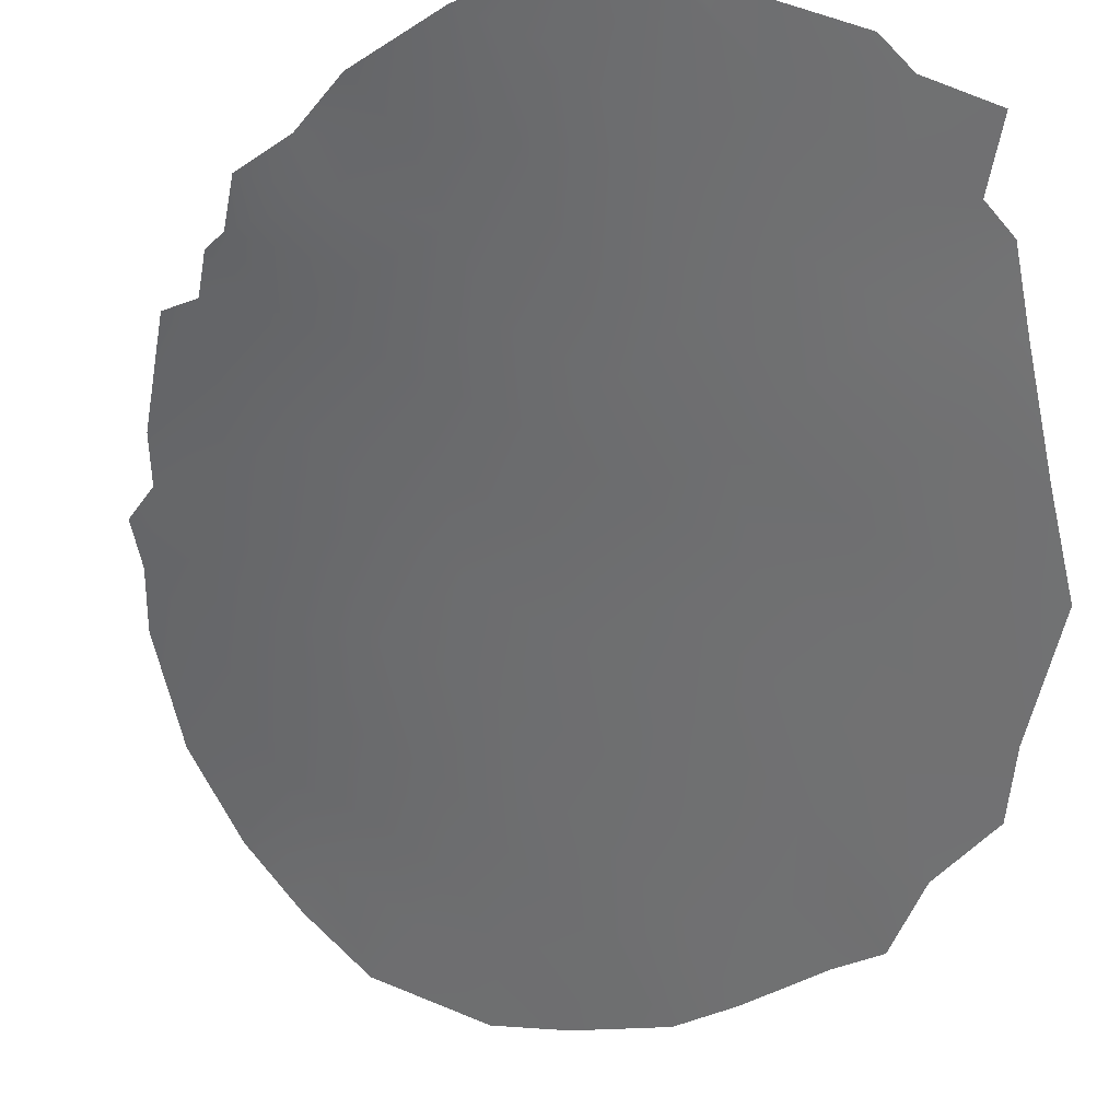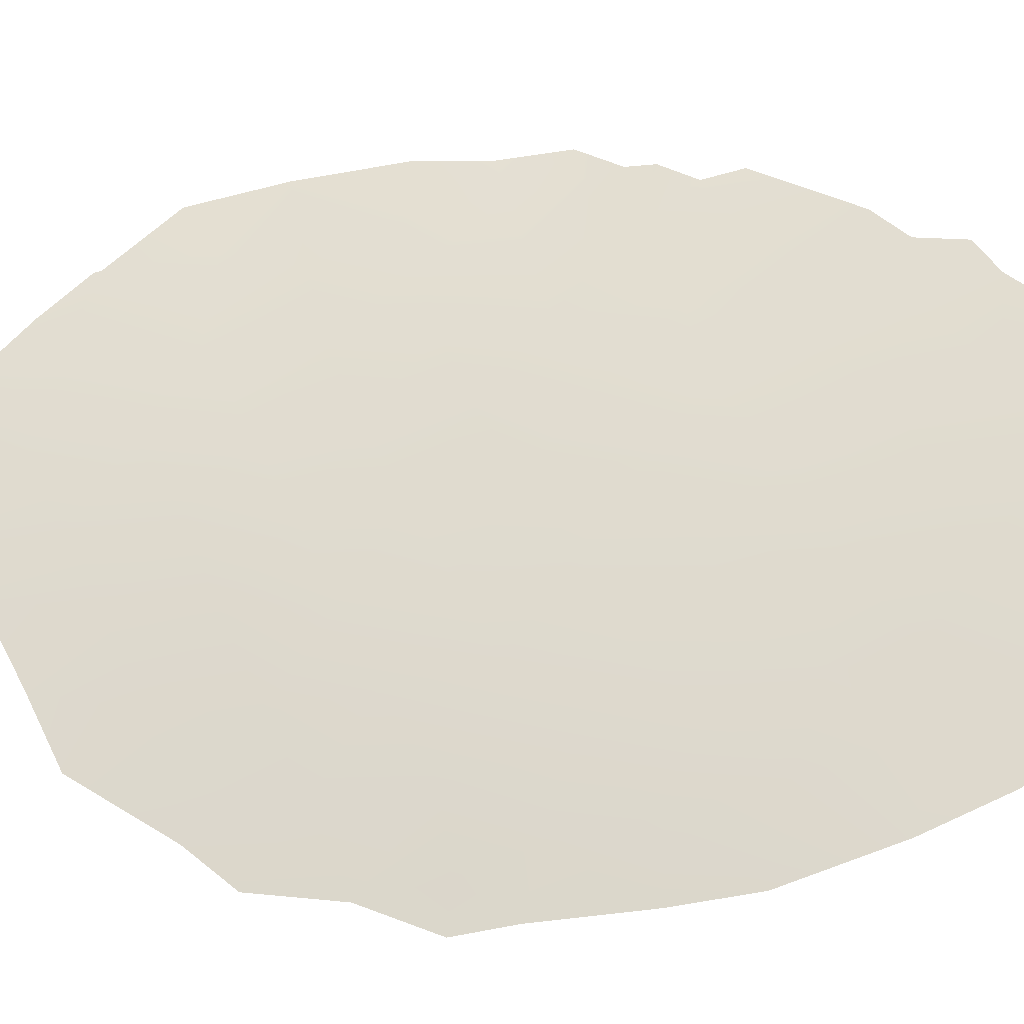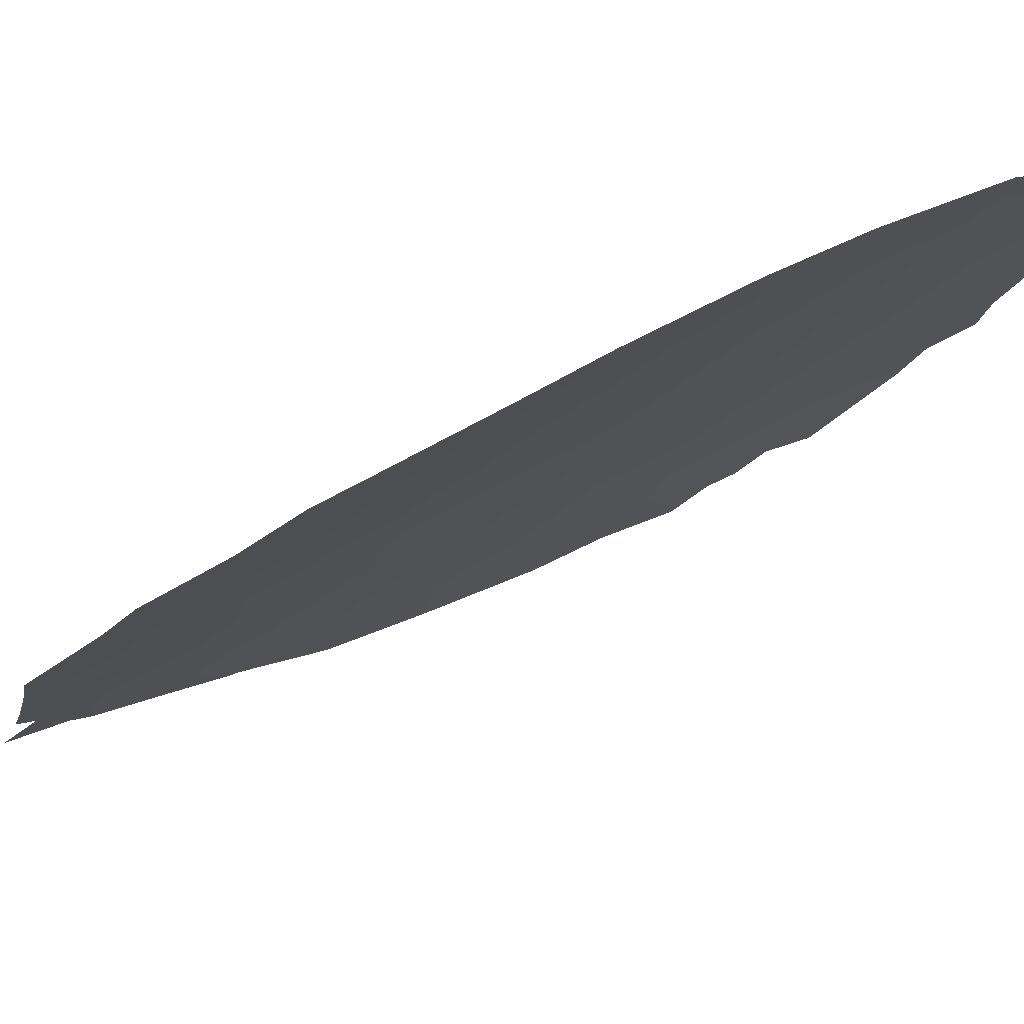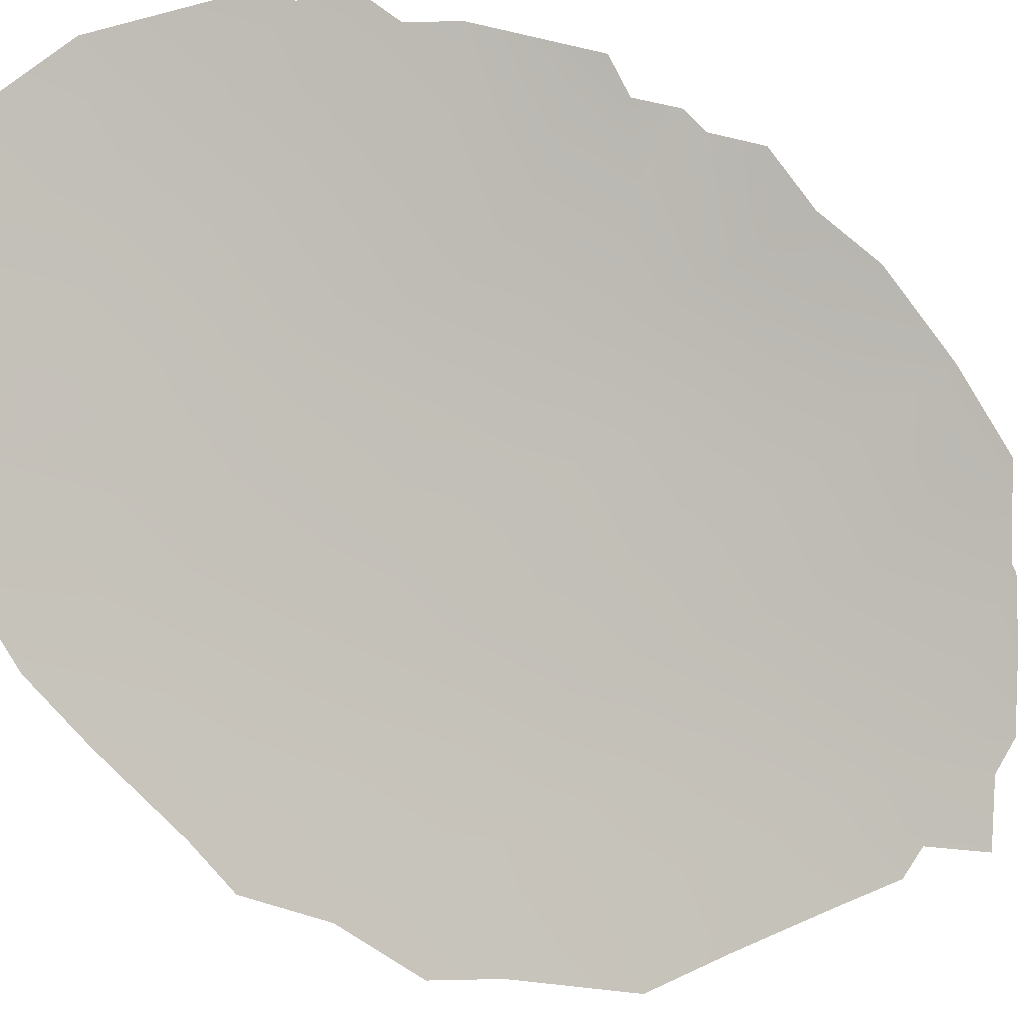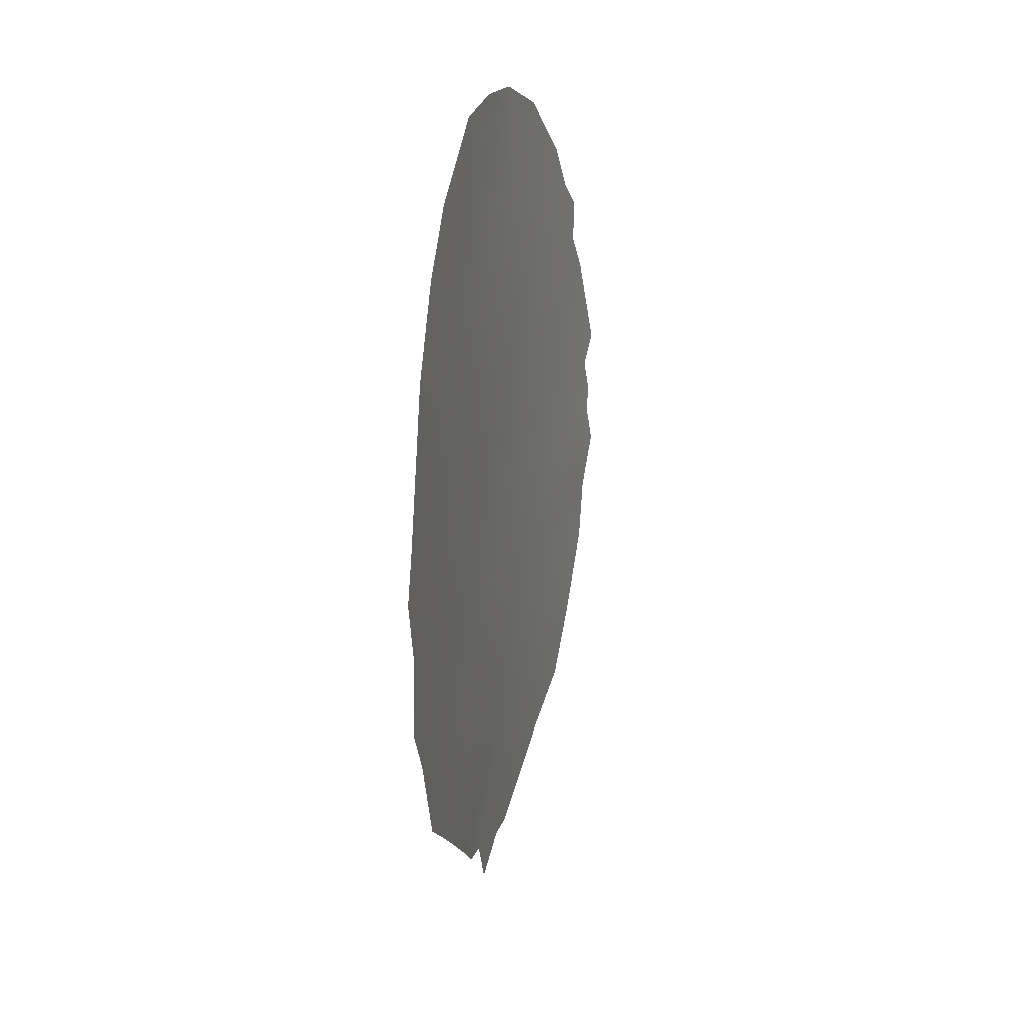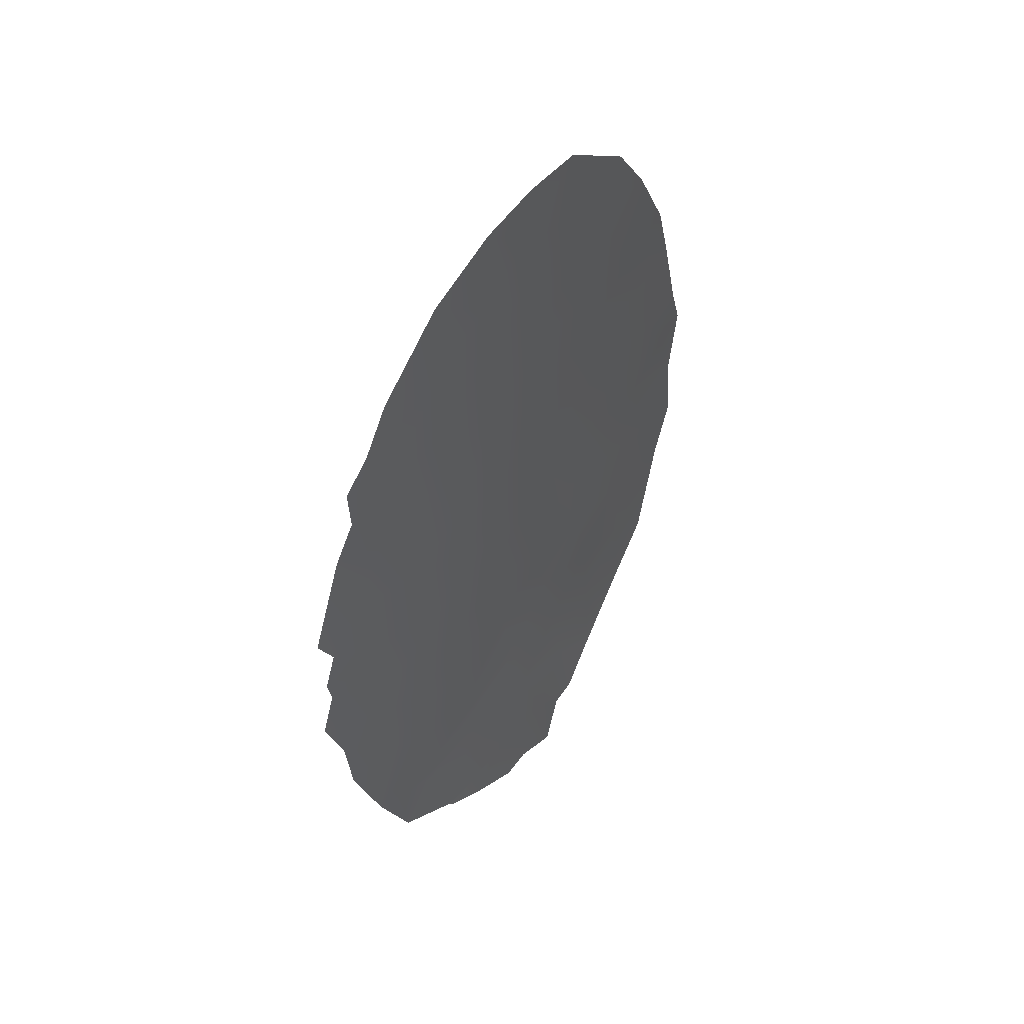
<metadata>
{"format":"obj","ext":"obj","renderer":"f3d","projection":"perspective","resolution":1024,"background":"white","views":[{"elev":-41.1,"azim":-25.7,"up":"+Z"},{"elev":21.5,"azim":111.4,"up":"+Z"},{"elev":-39.8,"azim":130.0,"up":"+Z"},{"elev":-56.8,"azim":-123.1,"up":"+Z"},{"elev":27.0,"azim":144.5,"up":"+Y"},{"elev":48.0,"azim":-16.5,"up":"+Y"}]}
</metadata>
<code>
v 24.68 6.55 75.56
v 21.3 7.763 78.29
v 23.01 12.03 76.98
v 24.29 11.88 75.95
v 24.09 8.438 76.08
v 21.63 0.6248 78.05
v 25.7 11.76 74.74
v 20.54 -1.294 78.88
v 20.86 4.587 78.58
v 22.42 4.033 77.39
v 19.21 13.38 79.85
v 21.57 17.21 78.24
v 23.07 16.63 77.02
v 15.88 3.457 81.87
v 17.41 -0.4764 80.99
v 15.69 8.909 82.01
v 15.3 9.631 82.2
v 24.3 -1.076 75.85
v 16.61 1.33 81.46
v 27.5 5.322 73.04
v 18.9 -1.575 80.04
v 18.94 17.54 80.14
v 16.01 12.07 81.89
v 16.48 12.97 81.61
v 15.53 7.428 82.06
v 15.43 8.007 82.14
v 15.24 6.361 82.21
v 18.83 -1.436 80.08
v 26.45 1.612 73.98
v 22.64 -3.479 77.26
v 23.02 -2.183 76.96
v 23.56 -2.074 76.53
v 27.05 4.065 73.43
v 26.4 13.69 74.16
v 25.46 0.4091 74.83
v 21.71 18.64 78.13
v 27.59 8.914 73
v 16.41 13.99 81.66
v 20.43 18.41 79.12
v 16.97 14.68 81.33
v 23 18.54 77.1
v 24.66 17.08 75.71
v 21.04 -2.977 78.53
v 21.64 -2.907 78.06
v 23.61 5.332 76.48
v 20.33 6.461 78.98
v 18.19 0.6244 80.47
v 20.8 9.787 78.68
v 19.74 8.411 79.44
v 19.52 10.24 79.6
v 26.79 12.16 73.76
v 16.46 5.569 81.52
v 18.62 7.201 80.2
v 19.87 -2.26 79.37
v 18.73 15.14 80.22
v 19.23 5.357 79.78
v 16.91 3.688 81.28
v 18.1 9.456 80.52
v 21.95 11.15 77.81
v 26.28 5.97 74.16
v 27.37 7.207 73.16
v 25.79 8.034 74.61
v 16.79 8.048 81.35
v 16.49 9.91 81.56
v 21.99 13.46 77.81
v 23.13 0.03104 76.84
v 18.09 4.447 80.54
v 23.01 7.158 76.96
v 21.2 2.628 78.34
v 20.41 14.35 79
v 15.7 5.007 81.98
v 25.01 9.976 75.32
v 23.51 10.38 76.57
v 25.45 2.672 74.86
v 19.83 1.058 79.35
v 27.28 10.03 73.31
v 23.57 13.67 76.56
v 26.31 9.974 74.18
v 17.44 6.286 80.92
v 21.97 5.876 77.74
v 20.39 12.06 79
v 26.88 8.714 73.64
v 19.66 3.412 79.45
v 17.69 13.4 80.85
v 18.68 11.67 80.17
v 22.36 9.087 77.46
v 25.5 15.67 75
v 22.71 2.065 77.15
v 17.53 15.85 81
v 25.21 4.768 75.09
v 21.75 15.49 78.07
v 23.03 15.13 77.03
v 24.15 15.56 76.12
v 24.03 3.4 76.1
v 24.21 1.221 75.9
v 22.3 -1.313 77.53
v 18.26 2.408 80.41
v 20.29 16.36 79.15
v 17.2 11.52 81.13
v 24.99 13.61 75.39
f 46 53 49
f 38 84 24
f 17 64 16
f 52 27 25
f 8 21 28
f 5 73 72
f 73 3 4
f 30 44 31
f 1 45 68
f 72 78 62
f 67 57 52
f 80 10 9
f 88 10 94
f 62 82 61
f 84 99 24
f 62 60 1
f 84 38 40
f 77 3 65
f 70 65 81
f 2 68 80
f 50 81 48
f 12 39 36
f 13 12 41
f 98 91 70
f 8 43 54
f 90 94 45
f 96 31 44
f 92 91 13
f 47 15 19
f 48 59 86
f 48 49 50
f 50 49 58
f 11 55 70
f 78 51 76
f 48 2 49
f 54 21 8
f 2 80 46
f 56 53 46
f 47 19 97
f 7 4 100
f 61 20 60
f 69 9 10
f 75 47 97
f 84 85 99
f 99 23 24
f 81 65 59
f 71 52 57
f 14 71 57
f 26 63 25
f 16 63 26
f 64 58 63
f 75 6 8
f 85 58 99
f 99 64 23
f 47 28 15
f 58 49 53
f 95 66 88
f 88 66 6
f 97 57 67
f 67 79 56
f 45 94 10
f 3 59 65
f 11 70 81
f 71 27 52
f 62 5 72
f 72 73 4
f 3 73 59
f 7 72 4
f 59 73 86
f 86 73 5
f 31 96 32
f 29 74 33
f 5 1 68
f 56 83 67
f 67 83 97
f 18 95 35
f 41 12 36
f 4 77 100
f 78 7 51
f 72 7 78
f 70 55 98
f 53 56 79
f 79 67 52
f 83 56 9
f 9 56 46
f 46 80 9
f 80 45 10
f 95 88 94
f 74 90 33
f 61 82 37
f 62 78 82
f 60 62 61
f 5 62 1
f 9 69 83
f 83 69 75
f 85 84 11
f 63 53 79
f 25 79 52
f 91 92 65
f 77 4 3
f 95 74 35
f 6 75 69
f 80 68 45
f 66 18 32
f 32 96 66
f 34 7 100
f 51 7 34
f 87 34 100
f 68 2 86
f 85 50 58
f 33 60 20
f 69 10 88
f 55 89 22
f 69 88 6
f 6 66 96
f 48 81 59
f 60 33 90
f 60 90 1
f 86 5 68
f 39 12 98
f 50 85 81
f 55 40 89
f 11 84 55
f 77 65 92
f 98 55 22
f 98 12 91
f 70 91 65
f 93 77 92
f 77 93 100
f 1 90 45
f 90 74 94
f 44 43 8
f 8 96 44
f 63 16 64
f 97 83 75
f 13 91 12
f 93 42 87
f 57 19 14
f 42 13 41
f 63 79 25
f 100 93 87
f 13 42 93
f 94 74 95
f 66 95 18
f 63 58 53
f 23 64 17
f 82 78 76
f 82 76 37
f 6 96 8
f 74 29 35
f 2 46 49
f 57 97 19
f 86 2 48
f 39 98 22
f 85 11 81
f 99 58 64
f 84 40 55
f 13 93 92
f 28 47 75
f 8 28 75

</code>
